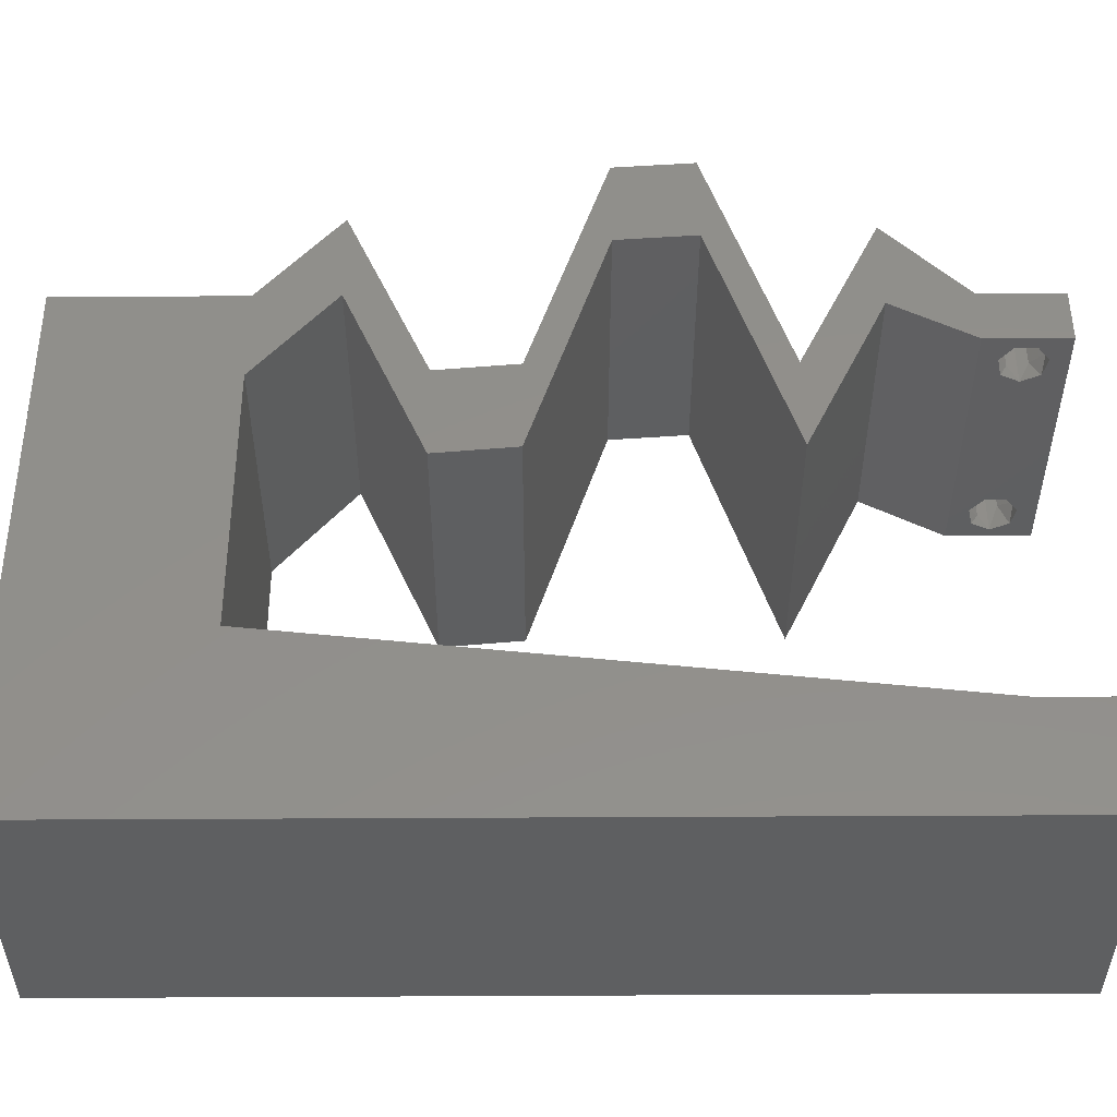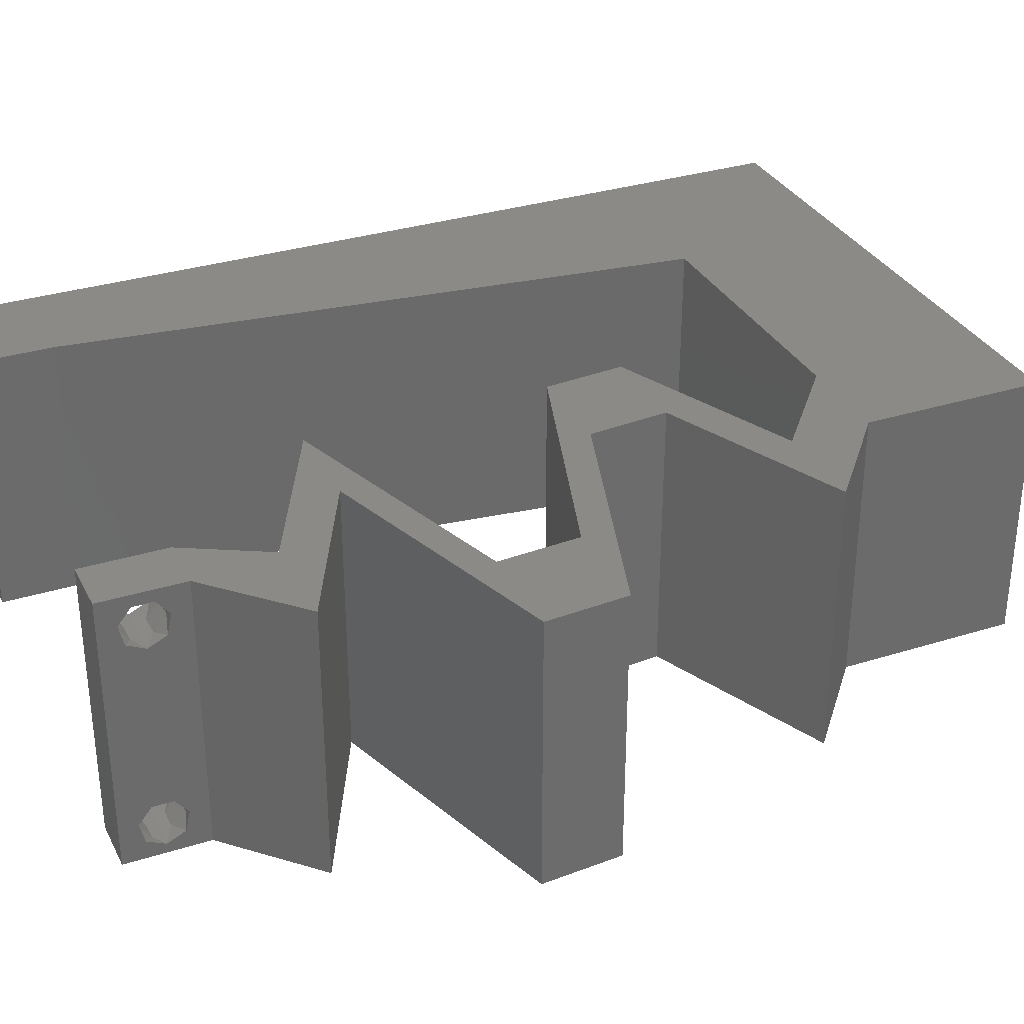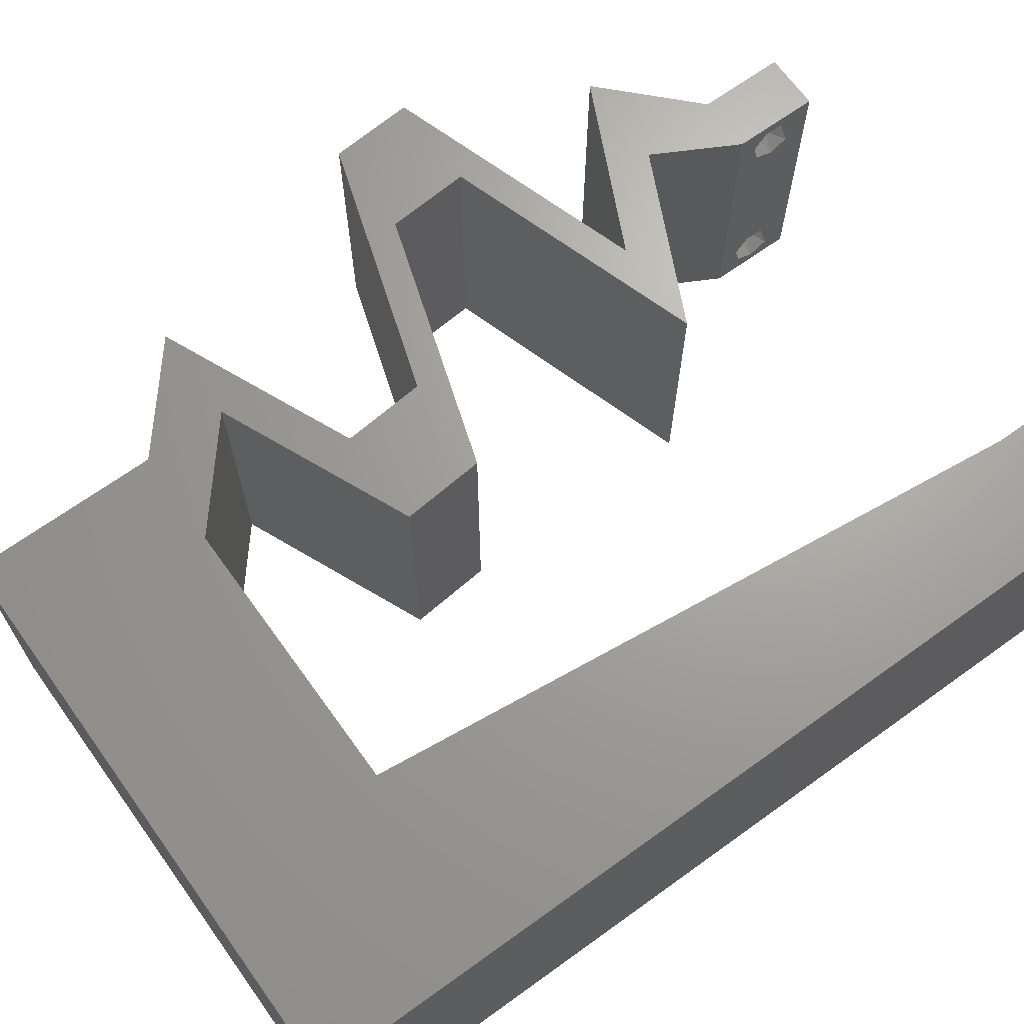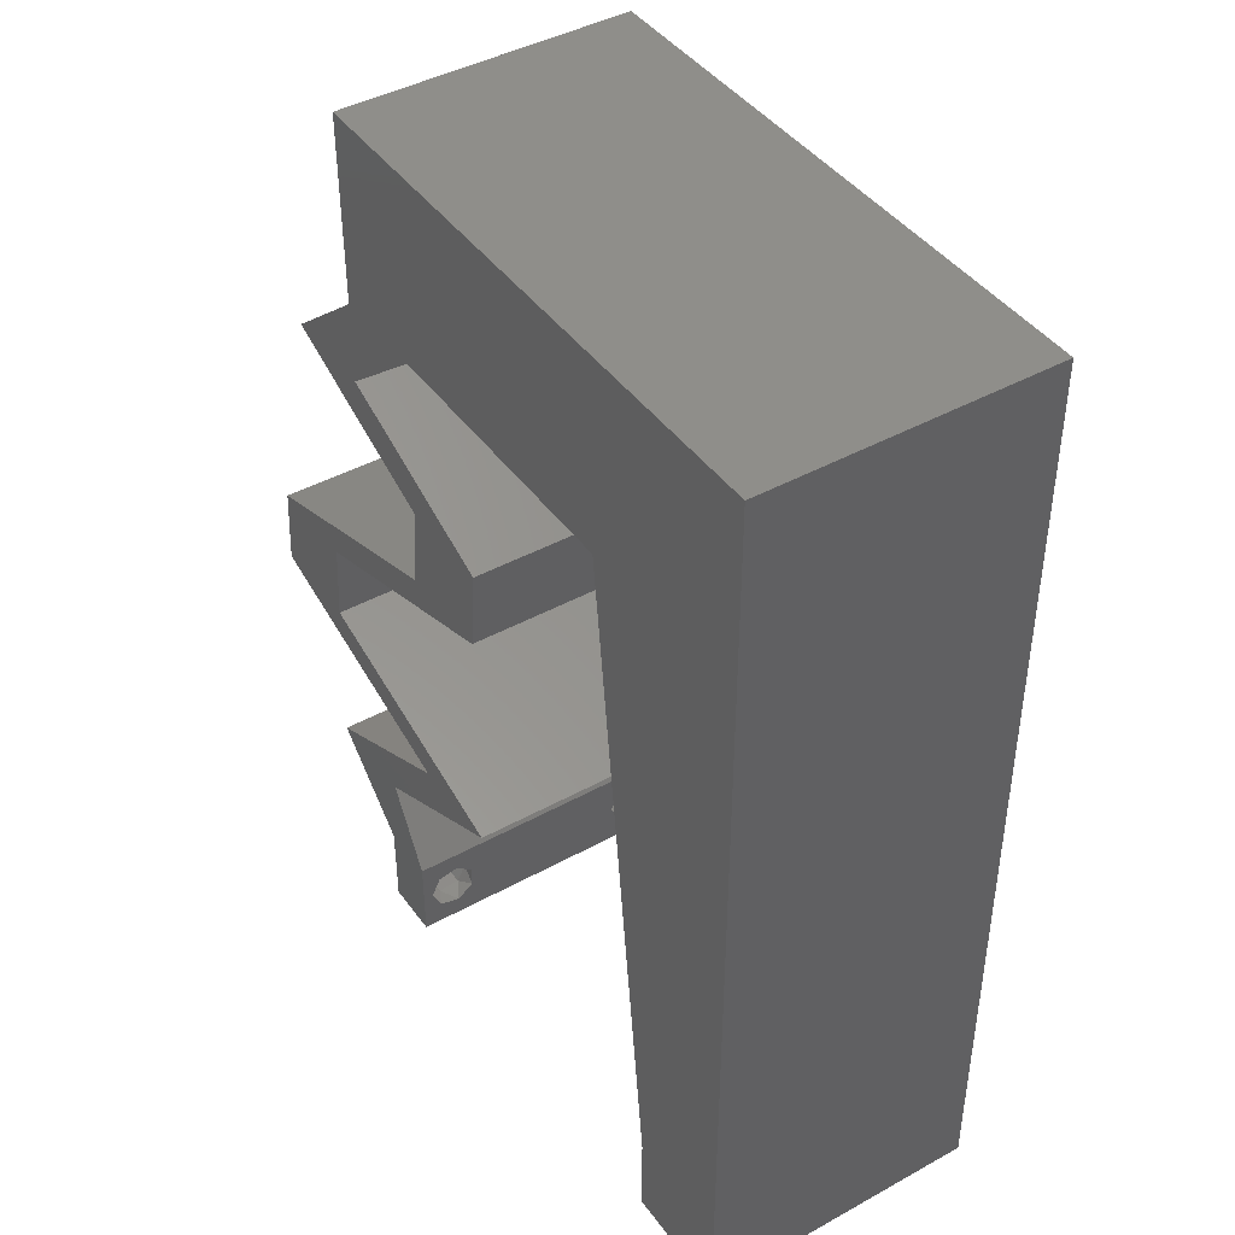
<metadata>
{"format":"stl","ext":"stl","renderer":"f3d","projection":"perspective","resolution":1024,"background":"white","views":[{"elev":51.5,"azim":-90.3,"up":"+Z"},{"elev":32.3,"azim":66.3,"up":"+Z"},{"elev":67.7,"azim":-125.8,"up":"+Z"},{"elev":43.0,"azim":-123.2,"up":"+Y"}]}
</metadata>
<code>
# stl→obj: 278 verts, 560 faces
v 0.04 0 0.01
v 0.04 -0.006 0.01
v 0.04 -0.002262 0.003932
v 0.04 -0.003 0.0159
v 0.04 -0.001671 0.00134
v 0.04 0 0
v 0.04 -0.001343 0.002778
v 0.04 -0.004657 0.002778
v 0.04 -0.006 0
v 0.04 -0.004329 0.00134
v 0.04 -0.003 0.0007
v 0.04 -0.004657 0.01798
v 0.04 -0.003738 0.01913
v 0.04 -0.006 0.02
v 0.04 -0.002262 0.01913
v 0.04 -0.001343 0.01798
v 0.04 0 0.02
v 0.04 -0.001671 0.01654
v 0.04 -0.004329 0.01654
v 0.04 -0.003738 0.003932
v 0.036 -0.006 0.01
v 0.036 0 0.01
v 0.036 -0.002262 0.003932
v 0.036 -0.003 0.0159
v 0.036 -0.001343 0.002778
v 0.036 0 0
v 0.036 -0.001671 0.00134
v 0.036 -0.004329 0.00134
v 0.036 -0.006 0
v 0.036 -0.004657 0.002778
v 0.036 -0.003 0.0007
v 0.036 0 0.02
v 0.036 -0.001343 0.01798
v 0.036 -0.002262 0.01913
v 0.036 -0.004657 0.01798
v 0.036 -0.006 0.02
v 0.036 -0.003738 0.01913
v 0.036 -0.001671 0.01654
v 0.036 -0.004329 0.01654
v 0.036 -0.003738 0.003932
v 0.0271 0.01169 0.02
v 0.03313 0.008765 0.02
v 0.03402 0.01169 0.02
v 0.02704 0.02922 0.02
v 0.03396 0.02922 0.02
v 0.03023 0.03214 0.02
v 0 -0.006 0.02
v 0.008 -0.006 0.02
v 0.004 -0.003 0.02
v 0.008 0 0.02
v 0 0 0.02
v 0.04 0.05337 0.02
v 0.04 0.06 0.02
v 0.03409 0.05261 0.02
v 0.05191 0.02337 0.02
v 0.04499 0.02337 0.02
v 0.04867 0.02045 0.02
v 0.03342 0.03506 0.02
v 0.03 0.06 0.02
v 0.004237 0.005944 0.02
v 0.04543 0.01753 0.02
v 0.05235 0.01753 0.02
v 0.04 0.04675 0.02
v 0.03308 0.04675 0.02
v 0 0.024 0.02
v 0 0.012 0.02
v 0.004872 0.018 0.02
v 0.009329 0.01169 0.02
v 0.01066 0.02337 0.02
v 0.01723 0.05295 0.02
v 0.01 0.06 0.02
v 0.007836 0.05155 0.02
v 0.02 0.06 0.02
v 0.02727 0.05285 0.02
v 0.0232 0.04675 0.02
v 0 0.06 0.02
v 0 0.048 0.02
v 0.0265 0.03506 0.02
v 0.01332 0.04675 0.02
v 0.01199 0.03506 0.02
v 0.006471 0.04146 0.02
v 0.038 -0.003 0.02
v 0 0.036 0.02
v 0.005692 0.02986 0.02
v 0.04293 0.02629 0.02
v 0.03601 0.02629 0.02
v 0.03626 0.01461 0.02
v 0.04318 0.01461 0.02
v 0.04006 0.0409 0.02
v 0.04698 0.0409 0.02
v 0.0402 0.03798 0.02
v 0.03328 0.03798 0.02
v 0.04005 0.008765 0.02
v 0.04607 0.005843 0.02
v 0.03915 0.005843 0.02
v 0 -0.006 0.01
v 0 -0.003 0.015
v 0 0 0.01
v 0 -0.006 0
v 0 -0.003 0.005
v 0 0 0
v 0.004 -0.006 0.015
v 0.008 -0.006 0.01
v 0.004 -0.006 0.005
v 0.008 -0.006 0
v 0 0.06 0
v 0 0.051 0.0086
v 0 0.06 0.01
v 0 0.009 0.0114
v 0 0.048 0
v 0 0.0415 0.009767
v 0 0.03 0.01
v 0 0.036 0
v 0 0.024 0
v 0 0.0185 0.01023
v 0 0.012 0
v 0 0.005337 0.005128
v 0 0.05466 0.01487
v 0.0271 0.01169 0
v 0.03402 0.01169 0
v 0.03313 0.008765 0
v 0.02704 0.02922 0
v 0.03023 0.03214 0
v 0.03396 0.02922 0
v 0.004 -0.003 0
v 0.008 0 0
v 0.04 0.05337 0
v 0.03409 0.05261 0
v 0.04 0.06 0
v 0.05191 0.02337 0
v 0.04867 0.02045 0
v 0.04499 0.02337 0
v 0.03342 0.03506 0
v 0.03 0.06 0
v 0.004237 0.005944 0
v 0.04543 0.01753 0
v 0.05235 0.01753 0
v 0.04 0.04675 0
v 0.03308 0.04675 0
v 0.004872 0.018 0
v 0.009329 0.01169 0
v 0.01066 0.02337 0
v 0.01723 0.05295 0
v 0.007836 0.05155 0
v 0.01 0.06 0
v 0.02727 0.05285 0
v 0.02 0.06 0
v 0.0232 0.04675 0
v 0.0265 0.03506 0
v 0.01332 0.04675 0
v 0.01199 0.03506 0
v 0.006471 0.04146 0
v 0.038 -0.003 0
v 0.005692 0.02986 0
v 0.04293 0.02629 0
v 0.03601 0.02629 0
v 0.03626 0.01461 0
v 0.04318 0.01461 0
v 0.04698 0.0409 0
v 0.04006 0.0409 0
v 0.0402 0.03798 0
v 0.03328 0.03798 0
v 0.04005 0.008765 0
v 0.03915 0.005843 0
v 0.04607 0.005843 0
v 0.008 0 0.01
v 0.008 -0.003 0.015
v 0.008 -0.003 0.005
v 0.015 0.06 0.01134
v 0.025 0.06 0.008977
v 0.006575 0.06 0.007337
v 0.03344 0.06 0.01273
v 0.04 0.06 0.01
v 0.03407 0.06 0.005945
v 0.005798 0.06 0.01422
v 0.04 0.04675 0.01
v 0.04349 0.04382 0.015
v 0.04698 0.0409 0.01
v 0.04349 0.04382 0.005
v 0.04034 0.03804 0.007473
v 0.03342 0.03506 0.01
v 0.04284 0.03912 0.01459
v 0.03817 0.0371 0.01468
v 0.03369 0.03214 0.015
v 0.03396 0.02922 0.01
v 0.03369 0.03214 0.005
v 0.0411 0.02689 0.007636
v 0.05191 0.02337 0.01
v 0.04533 0.02551 0.01307
v 0.03936 0.02746 0.0142
v 0.04742 0.02483 0.005
v 0.05213 0.02045 0.015
v 0.05235 0.01753 0.01
v 0.05213 0.02045 0.005
v 0.0452 0.01525 0.007593
v 0.03402 0.01169 0.01
v 0.04079 0.01385 0.01303
v 0.04687 0.01578 0.01417
v 0.0386 0.01315 0.005
v 0.038 0.009758 0.015
v 0.04607 0.005843 0.01
v 0.04185 0.007888 0.015
v 0.04185 0.007888 0.005
v 0.038 0.009758 0.005
v 0.03996 0.008804 0.01
v 0.04304 0.002922 0.015
v 0.04304 0.002922 0.005
v 0.03758 0.002922 0.015
v 0.03915 0.005843 0.01
v 0.03758 0.002922 0.005
v 0.0271 0.01169 0.01
v 0.03108 0.009758 0.015
v 0.03493 0.007888 0.015
v 0.03108 0.009758 0.005
v 0.03493 0.007888 0.005
v 0.03304 0.008804 0.01
v 0.03828 0.01525 0.007593
v 0.04543 0.01753 0.01
v 0.03387 0.01385 0.01303
v 0.03995 0.01578 0.01417
v 0.03168 0.01315 0.005
v 0.04521 0.02045 0.015
v 0.04499 0.02337 0.01
v 0.04521 0.02045 0.005
v 0.03785 0.0257 0.007636
v 0.02704 0.02922 0.01
v 0.03362 0.02707 0.01307
v 0.03958 0.02513 0.0142
v 0.03153 0.02776 0.005
v 0.02677 0.03214 0.015
v 0.0265 0.03506 0.01
v 0.02677 0.03214 0.005
v 0.03315 0.03792 0.007473
v 0.04006 0.0409 0.01
v 0.03065 0.03685 0.01459
v 0.03532 0.03886 0.01468
v 0.03657 0.04382 0.015
v 0.03308 0.04675 0.01
v 0.03657 0.04382 0.005
v 0.02586 0.04675 0.01295
v 0.02082 0.04675 0.007529
v 0.01332 0.04675 0.01
v 0.0276 0.04675 0.005533
v 0.01915 0.04675 0.01414
v 0.008997 0.008765 0.01154
v 0.01232 0.03798 0.01154
v 0.01127 0.02873 0.01026
v 0.01004 0.01794 0.0103
v 0.0127 0.04136 0.005
v 0.0375 -0.003738 0.01607
v 0.03727 -0.002262 0.01607
v 0.03871 -0.002229 0.01608
v 0.03888 -0.003738 0.01607
v 0.03873 -0.003 0.0193
v 0.03727 -0.001671 0.01866
v 0.03875 -0.001671 0.01866
v 0.03727 -0.004329 0.01866
v 0.03875 -0.004329 0.01866
v 0.03725 -0.003 0.0193
v 0.03873 -0.001343 0.01722
v 0.03725 -0.001343 0.01722
v 0.03873 -0.004657 0.01722
v 0.03725 -0.004657 0.01722
v 0.038 -0.003744 0.0008712
v 0.0385 -0.002262 0.0008684
v 0.03712 -0.002262 0.0008684
v 0.03914 -0.003734 0.0008667
v 0.03873 -0.003 0.0041
v 0.03727 -0.001671 0.00346
v 0.03875 -0.001671 0.00346
v 0.03727 -0.004329 0.00346
v 0.03875 -0.004329 0.00346
v 0.03725 -0.003 0.0041
v 0.03739 -0.004655 0.002013
v 0.03882 -0.004657 0.002022
v 0.03798 -0.00134 0.002033
v 0.03687 -0.001344 0.002017
v 0.03914 -0.001343 0.00202
f 1 2 3
f 1 4 2
f 5 6 7
f 8 9 10
f 10 9 11
f 11 6 5
f 12 13 14
f 15 16 17
f 17 14 15
f 15 14 13
f 9 6 11
f 8 2 9
f 17 18 1
f 16 18 17
f 14 2 19
f 19 12 14
f 6 1 7
f 1 18 4
f 2 4 19
f 7 1 3
f 20 2 8
f 3 2 20
f 21 22 23
f 24 22 21
f 25 26 27
f 28 29 30
f 31 29 28
f 27 26 31
f 32 33 34
f 35 36 37
f 34 36 32
f 37 36 34
f 32 38 33
f 26 29 31
f 30 29 21
f 21 36 39
f 39 36 35
f 22 38 32
f 22 26 25
f 21 39 24
f 24 38 22
f 30 21 40
f 40 21 23
f 23 22 25
f 41 42 43
f 44 45 46
f 47 48 49
f 50 51 49
f 52 53 54
f 55 56 57
f 45 58 46
f 53 59 54
f 51 50 60
f 61 62 57
f 63 52 54
f 64 63 54
f 65 66 67
f 56 61 57
f 68 69 67
f 70 71 72
f 59 73 74
f 74 73 70
f 75 64 74
f 73 71 70
f 76 77 72
f 78 44 46
f 71 76 72
f 79 70 72
f 68 66 60
f 80 79 81
f 36 14 82
f 83 65 84
f 62 55 57
f 17 32 82
f 69 80 84
f 48 50 49
f 51 47 49
f 80 81 84
f 79 72 81
f 81 83 84
f 77 83 81
f 75 74 70
f 69 65 67
f 66 68 67
f 79 75 70
f 65 69 84
f 72 77 81
f 74 64 54
f 59 74 54
f 66 51 60
f 85 45 86
f 87 43 88
f 14 17 82
f 32 36 82
f 88 61 87
f 56 85 86
f 50 68 60
f 63 89 90
f 64 89 63
f 90 89 91
f 78 58 92
f 58 78 46
f 58 91 92
f 45 44 86
f 56 55 85
f 62 61 88
f 41 43 87
f 43 42 93
f 17 94 95
f 94 93 95
f 32 17 95
f 93 42 95
f 91 89 92
f 96 97 98
f 51 97 47
f 99 100 101
f 98 100 96
f 47 97 96
f 98 97 51
f 96 100 99
f 101 100 98
f 48 102 103
f 96 102 47
f 99 104 96
f 103 104 105
f 47 102 48
f 103 102 96
f 105 104 99
f 96 104 103
f 106 107 108
f 51 109 98
f 110 107 106
f 66 109 51
f 111 112 83
f 113 112 111
f 113 111 110
f 114 112 113
f 83 112 65
f 65 115 66
f 77 111 83
f 116 115 114
f 115 112 114
f 65 112 115
f 101 117 116
f 76 118 77
f 77 107 111
f 116 109 115
f 77 118 107
f 116 117 109
f 115 109 66
f 111 107 110
f 108 118 76
f 98 117 101
f 109 117 98
f 107 118 108
f 119 120 121
f 122 123 124
f 99 125 105
f 126 125 101
f 127 128 129
f 130 131 132
f 124 123 133
f 129 128 134
f 101 135 126
f 136 131 137
f 138 128 127
f 139 128 138
f 114 140 116
f 132 131 136
f 141 140 142
f 143 144 145
f 134 146 147
f 146 143 147
f 148 146 139
f 147 143 145
f 106 144 110
f 149 123 122
f 145 144 106
f 150 144 143
f 141 135 116
f 151 152 150
f 29 153 9
f 113 154 114
f 137 131 130
f 6 153 26
f 142 154 151
f 105 125 126
f 101 125 99
f 151 154 152
f 150 152 144
f 152 154 113
f 110 152 113
f 148 143 146
f 142 140 114
f 116 140 141
f 150 143 148
f 114 154 142
f 144 152 110
f 146 128 139
f 134 128 146
f 116 135 101
f 155 156 124
f 157 158 120
f 9 153 6
f 26 153 29
f 158 157 136
f 132 156 155
f 126 135 141
f 138 159 160
f 139 138 160
f 160 159 161
f 149 162 133
f 133 123 149
f 133 162 161
f 124 156 122
f 155 130 132
f 136 137 158
f 157 120 119
f 121 120 163
f 6 164 165
f 165 164 163
f 26 164 6
f 163 164 121
f 161 162 160
f 166 167 103
f 48 167 50
f 126 168 105
f 103 168 166
f 50 167 166
f 103 167 48
f 105 168 103
f 166 168 126
f 145 169 147
f 59 170 73
f 169 170 147
f 73 170 169
f 145 171 169
f 59 172 170
f 147 170 134
f 73 169 71
f 106 171 145
f 108 171 106
f 53 172 59
f 173 172 53
f 170 174 134
f 169 175 71
f 172 174 170
f 171 175 169
f 134 174 129
f 129 174 173
f 76 175 108
f 71 175 76
f 108 175 171
f 173 174 172
f 176 173 52
f 127 173 176
f 173 53 52
f 52 63 176
f 127 129 173
f 127 176 138
f 63 177 176
f 178 177 90
f 176 179 138
f 159 179 178
f 178 179 176
f 90 177 63
f 176 177 178
f 138 179 159
f 159 180 161
f 161 180 133
f 178 180 159
f 133 180 181
f 90 182 178
f 181 183 58
f 91 182 90
f 58 183 91
f 180 182 183
f 183 182 91
f 178 182 180
f 181 180 183
f 45 184 58
f 181 184 185
f 185 186 181
f 133 186 124
f 58 184 181
f 185 184 45
f 181 186 133
f 124 186 185
f 124 187 155
f 185 187 124
f 188 189 55
f 55 189 85
f 45 190 185
f 130 191 188
f 85 190 45
f 155 191 130
f 188 191 189
f 189 191 187
f 190 187 185
f 187 191 155
f 190 189 187
f 85 189 190
f 62 192 55
f 188 192 193
f 130 194 137
f 193 194 188
f 55 192 188
f 193 192 62
f 188 194 130
f 137 194 193
f 137 195 158
f 193 195 137
f 196 197 43
f 43 197 88
f 62 198 193
f 120 199 196
f 88 198 62
f 158 199 120
f 196 199 197
f 197 199 195
f 198 195 193
f 195 199 158
f 198 197 195
f 88 197 198
f 43 200 196
f 201 202 94
f 165 203 201
f 196 204 120
f 94 202 93
f 93 200 43
f 163 203 165
f 120 204 163
f 202 200 93
f 163 204 203
f 202 205 200
f 204 205 203
f 201 205 202
f 200 205 196
f 196 205 204
f 203 205 201
f 94 206 201
f 1 206 17
f 201 207 165
f 6 207 1
f 201 206 1
f 17 206 94
f 165 207 6
f 1 207 201
f 2 14 36
f 21 2 36
f 29 9 2
f 29 2 21
f 22 208 209
f 95 208 32
f 26 210 164
f 209 210 22
f 32 208 22
f 209 208 95
f 22 210 26
f 164 210 209
f 211 212 41
f 95 213 209
f 119 214 211
f 209 215 164
f 41 212 42
f 42 213 95
f 121 214 119
f 164 215 121
f 42 212 213
f 215 214 121
f 215 216 214
f 212 216 213
f 211 216 212
f 213 216 209
f 209 216 215
f 214 216 211
f 157 217 136
f 136 217 218
f 41 219 211
f 87 219 41
f 218 220 61
f 211 221 119
f 61 220 87
f 119 221 157
f 219 221 211
f 217 221 219
f 218 217 220
f 157 221 217
f 217 219 220
f 220 219 87
f 56 222 61
f 218 222 223
f 136 224 132
f 223 224 218
f 61 222 218
f 223 222 56
f 218 224 136
f 132 224 223
f 132 225 156
f 223 225 132
f 226 227 44
f 44 227 86
f 56 228 223
f 122 229 226
f 86 228 56
f 156 229 122
f 226 229 227
f 227 229 225
f 228 225 223
f 225 229 156
f 228 227 225
f 86 227 228
f 226 230 231
f 78 230 44
f 122 232 149
f 231 232 226
f 44 230 226
f 231 230 78
f 226 232 122
f 149 232 231
f 149 233 162
f 162 233 160
f 231 233 149
f 160 233 234
f 78 235 231
f 234 236 89
f 92 235 78
f 89 236 92
f 233 235 236
f 236 235 92
f 231 235 233
f 234 233 236
f 89 237 234
f 238 237 64
f 139 239 238
f 234 239 160
f 160 239 139
f 64 237 89
f 234 237 238
f 238 239 234
f 64 240 238
f 148 241 150
f 150 241 242
f 75 240 64
f 238 243 139
f 242 244 79
f 139 243 148
f 79 244 75
f 240 243 238
f 242 241 244
f 241 243 240
f 241 240 244
f 148 243 241
f 244 240 75
f 141 245 126
f 166 245 50
f 79 246 242
f 50 245 68
f 80 246 79
f 247 248 142
f 69 248 247
f 68 248 69
f 142 248 141
f 69 247 80
f 151 247 142
f 151 246 247
f 248 245 141
f 150 249 151
f 151 249 246
f 68 245 248
f 247 246 80
f 242 249 150
f 246 249 242
f 126 245 166
f 4 24 250
f 24 4 251
f 251 4 252
f 4 250 253
f 254 255 256
f 257 254 258
f 254 257 259
f 255 254 259
f 255 260 256
f 260 255 261
f 262 257 258
f 257 262 263
f 260 261 252
f 261 251 252
f 262 250 263
f 250 262 253
f 15 13 254
f 34 33 255
f 35 37 257
f 15 254 256
f 254 13 258
f 34 255 259
f 257 37 259
f 18 16 260
f 255 33 261
f 16 15 256
f 13 12 258
f 37 34 259
f 260 16 256
f 33 38 261
f 35 257 263
f 250 39 263
f 39 35 263
f 12 19 262
f 12 262 258
f 38 24 251
f 38 251 261
f 18 260 252
f 262 19 253
f 24 39 250
f 19 4 253
f 4 18 252
f 11 31 264
f 31 11 265
f 31 265 266
f 11 264 267
f 268 269 270
f 271 268 272
f 268 271 273
f 269 268 273
f 264 28 274
f 271 272 274
f 274 272 275
f 31 28 264
f 266 276 277
f 265 276 266
f 28 30 274
f 30 271 274
f 3 20 268
f 23 25 269
f 30 40 271
f 3 268 270
f 268 20 272
f 271 40 273
f 23 269 273
f 7 3 270
f 20 8 272
f 40 23 273
f 270 269 276
f 264 274 275
f 272 8 275
f 265 5 278
f 276 265 278
f 8 10 275
f 269 25 277
f 7 270 278
f 11 5 265
f 264 275 267
f 276 269 277
f 27 31 266
f 270 276 278
f 275 10 267
f 27 266 277
f 25 27 277
f 5 7 278
f 10 11 267

</code>
